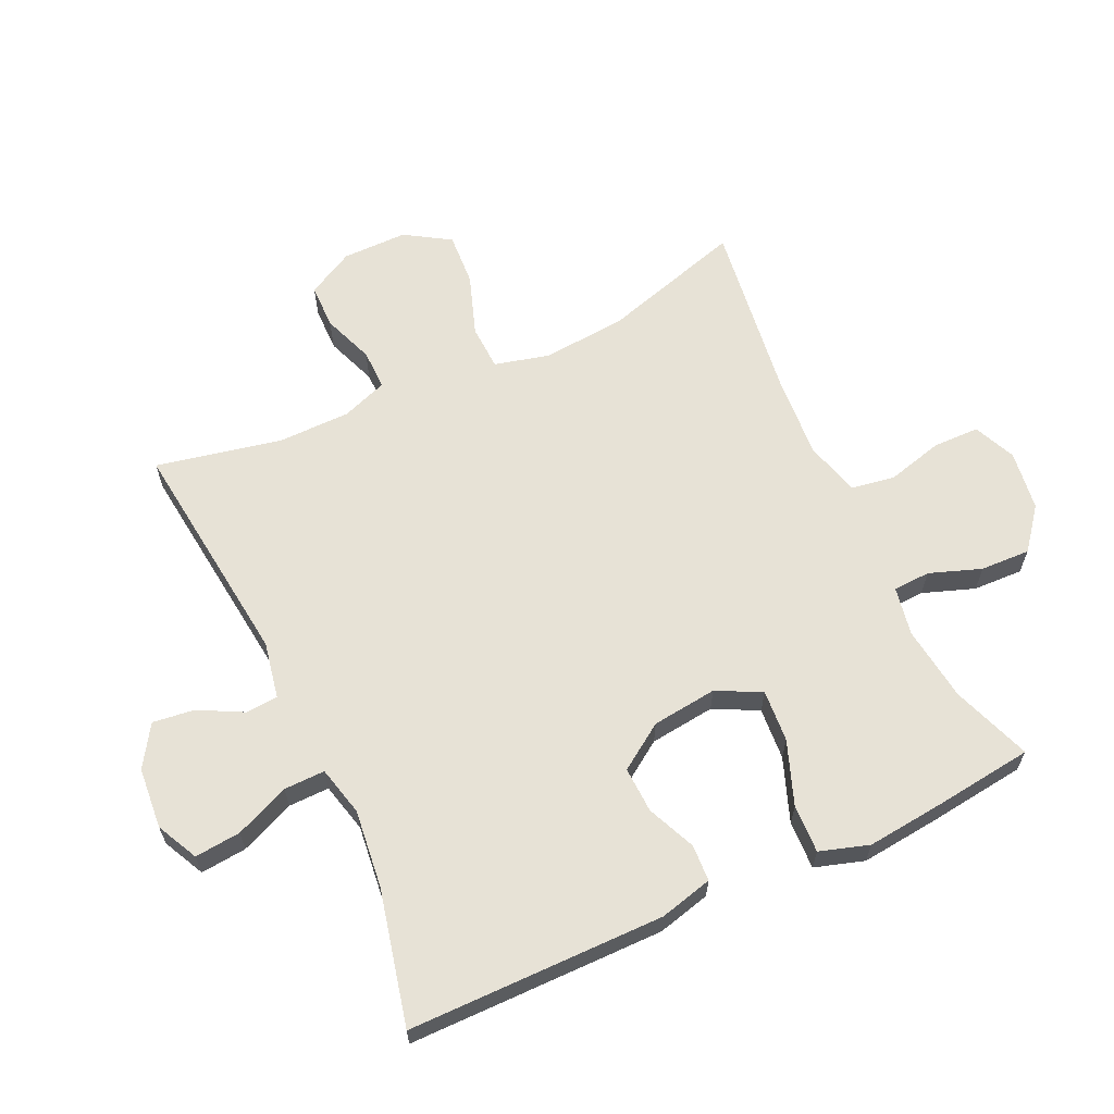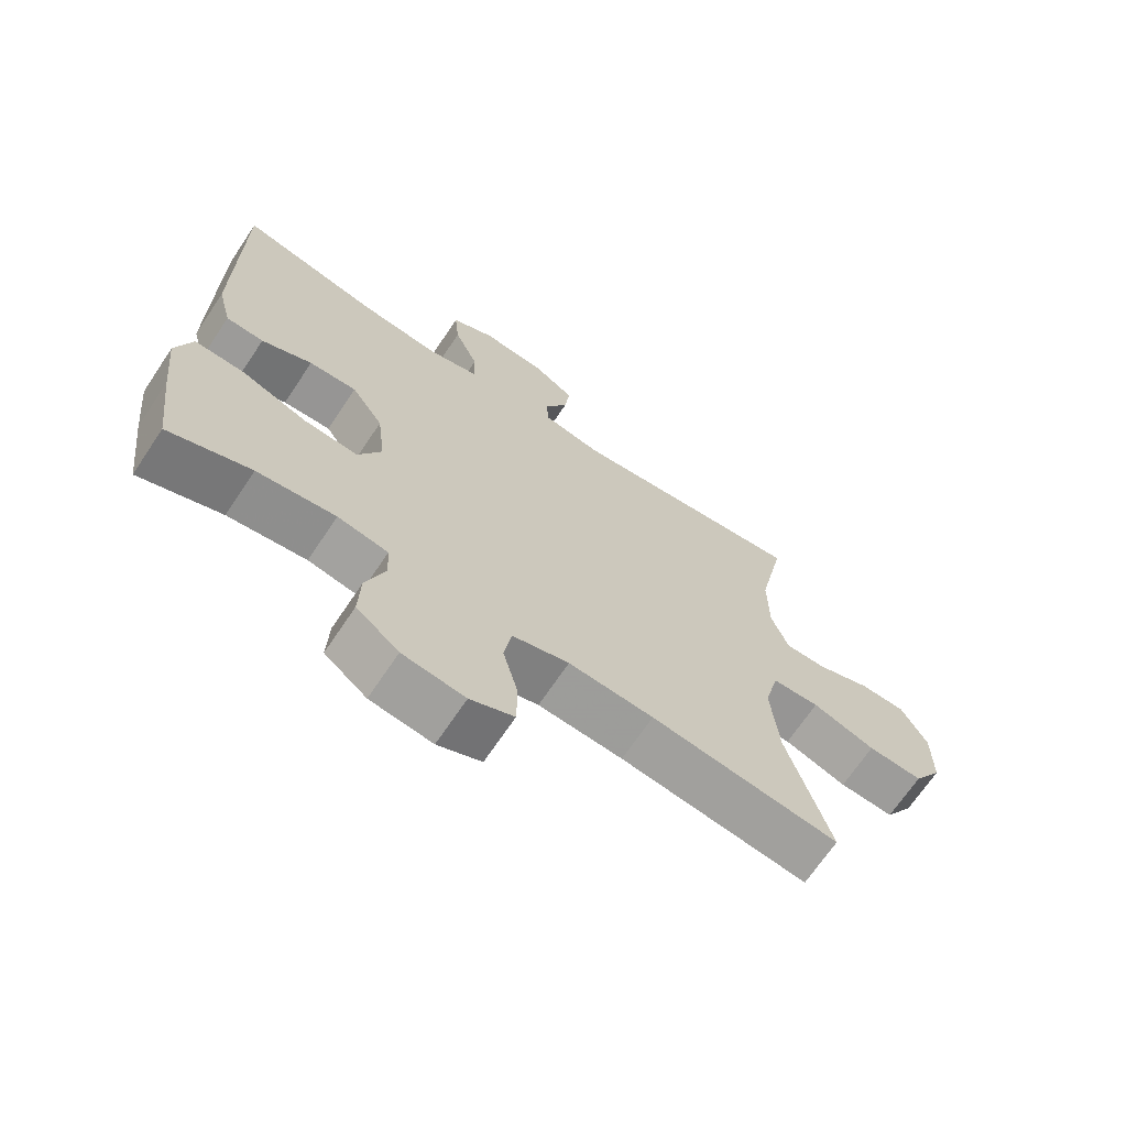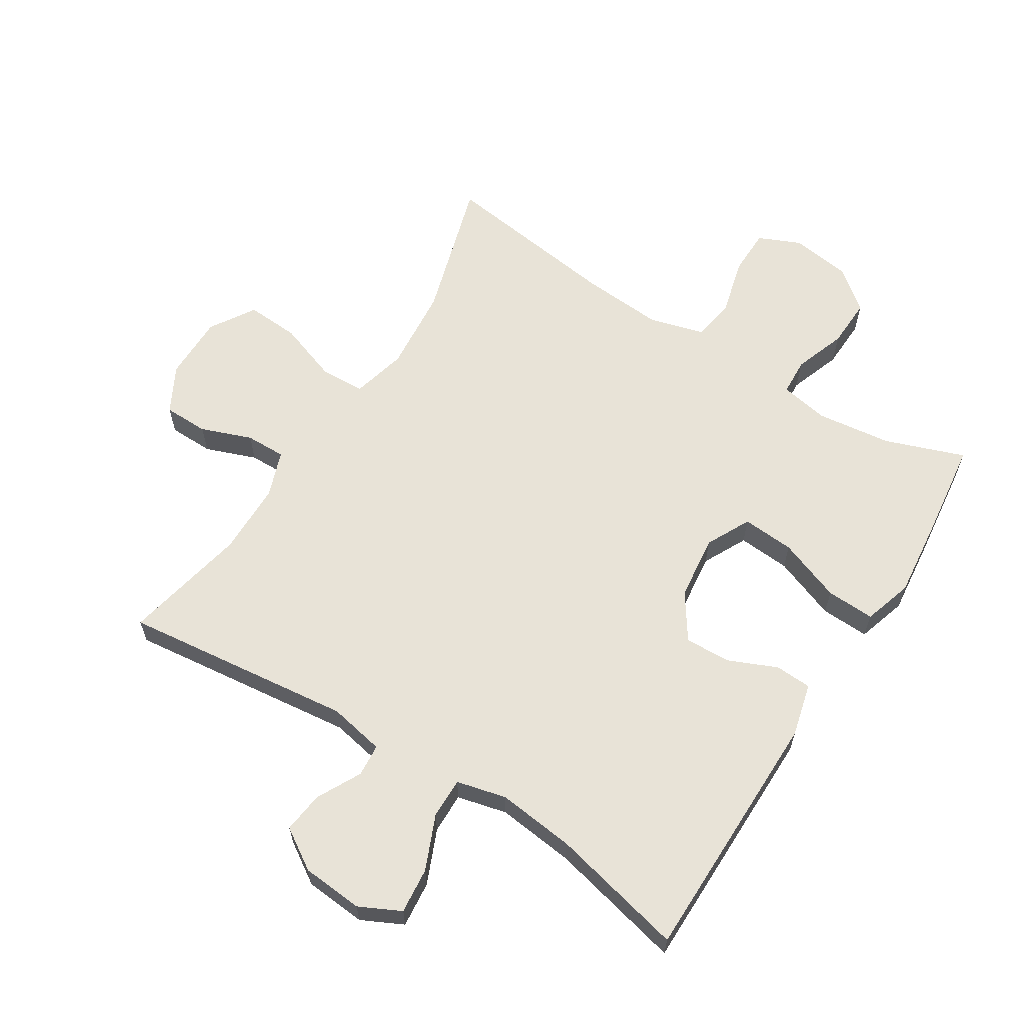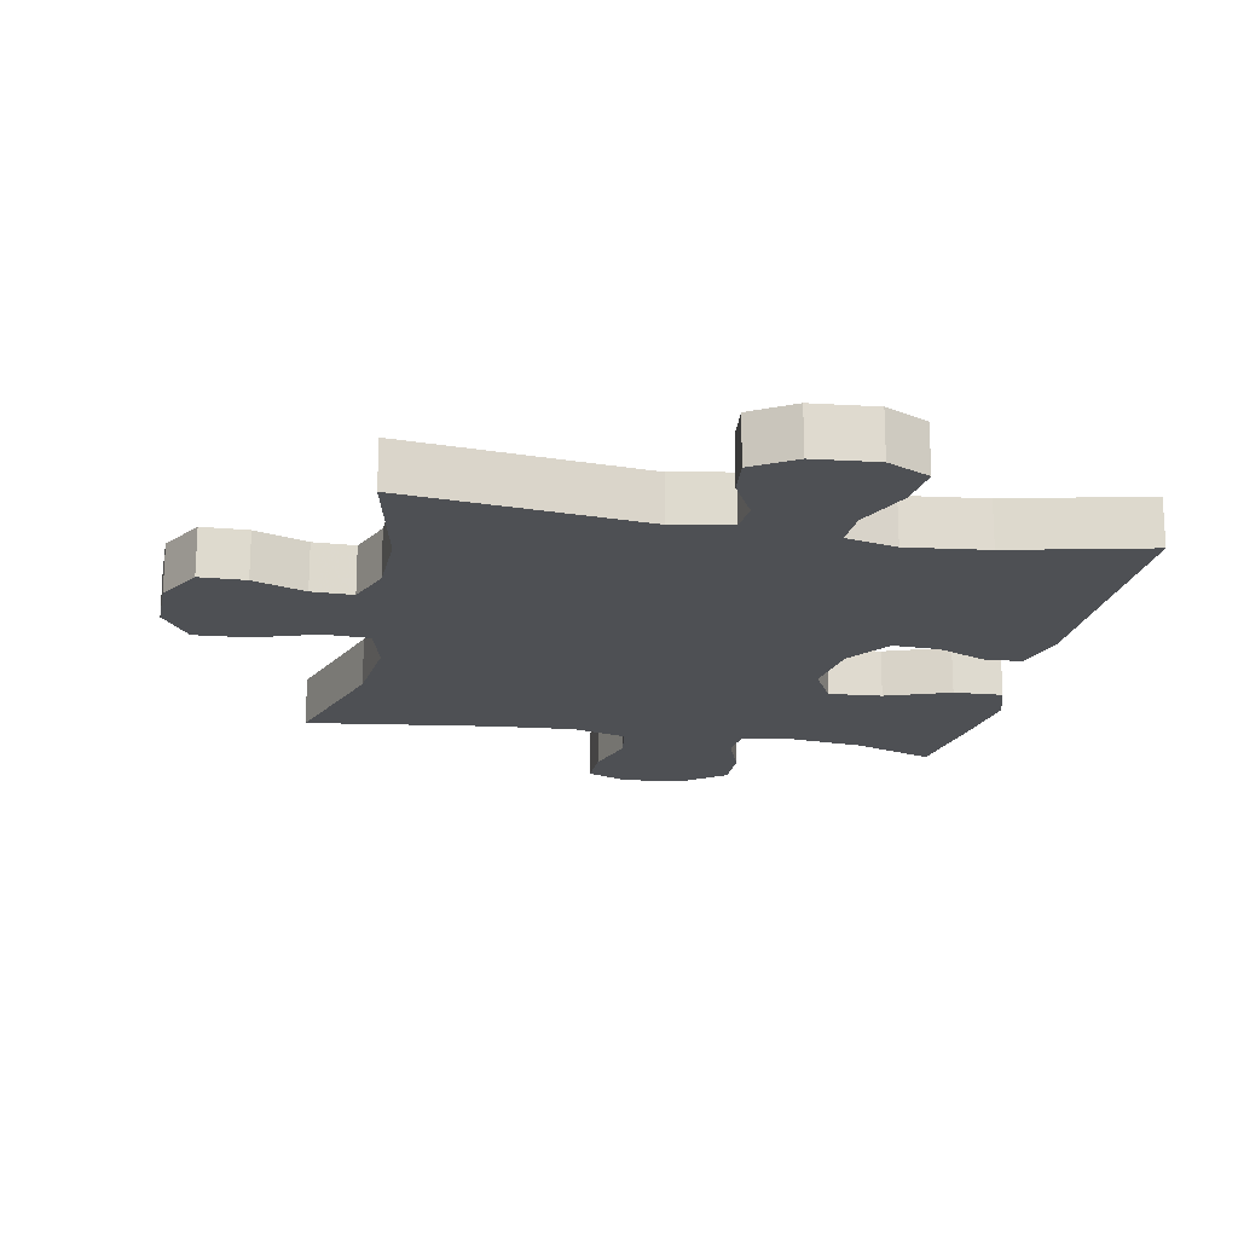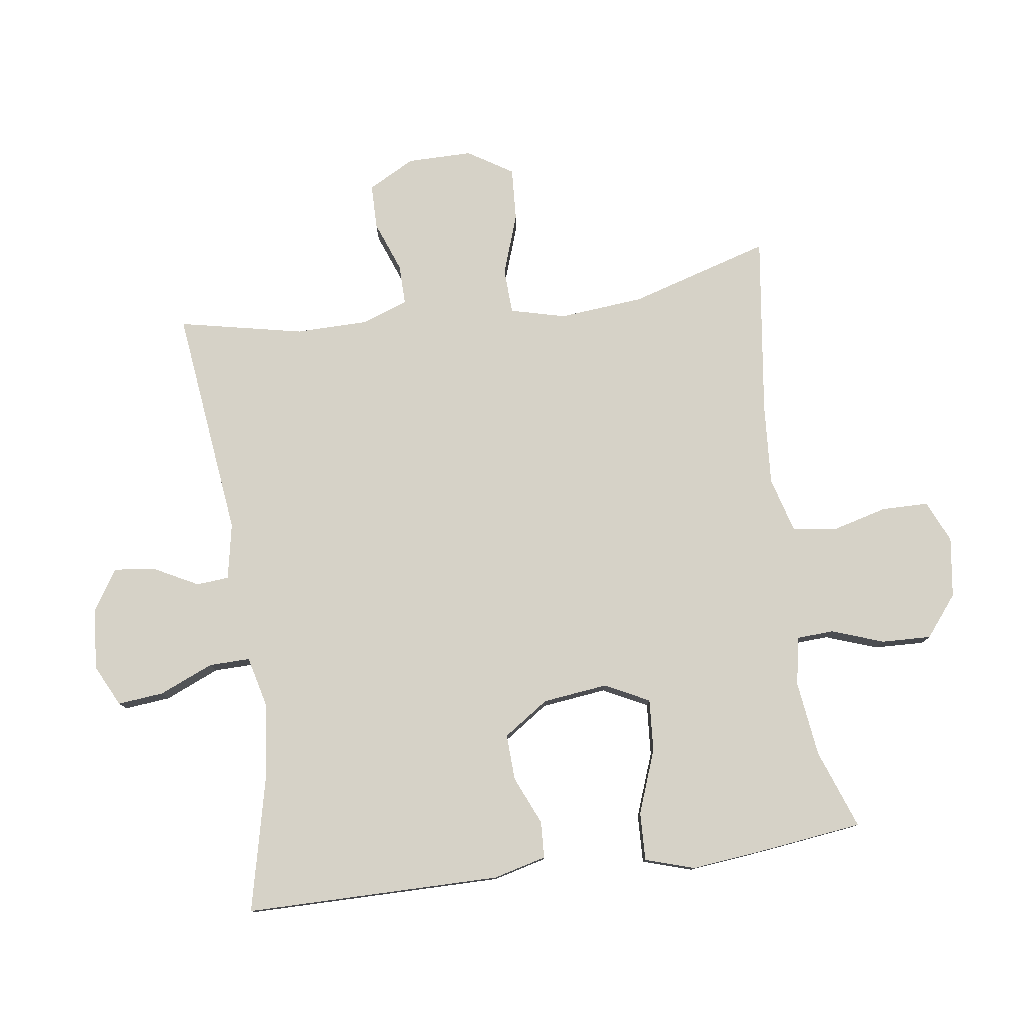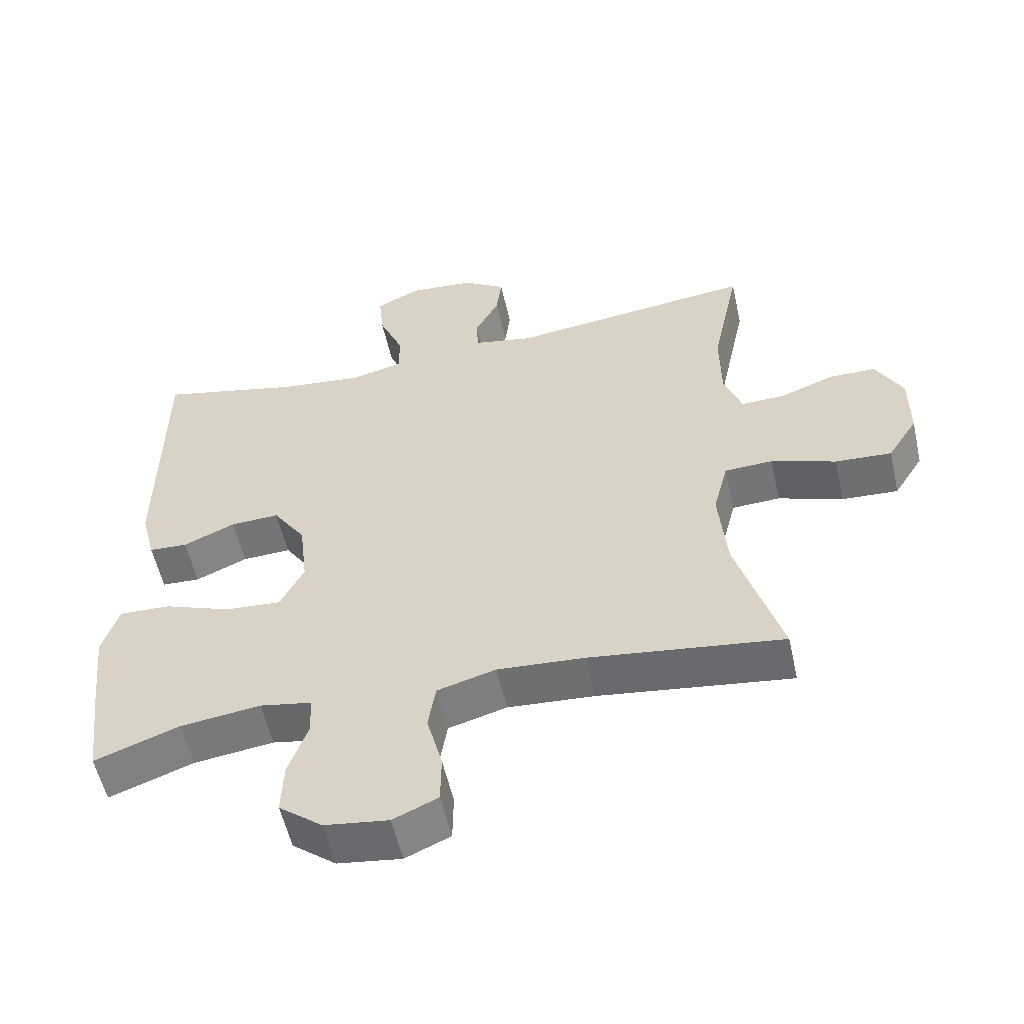
<metadata>
{"format":"obj","ext":"obj","renderer":"f3d","projection":"perspective","resolution":1024,"background":"white","views":[{"elev":63.3,"azim":65.1,"up":"+Y"},{"elev":-68.6,"azim":146.2,"up":"+Z"},{"elev":62.4,"azim":32.2,"up":"+Y"},{"elev":-18.6,"azim":-11.3,"up":"+Y"},{"elev":78.6,"azim":82.0,"up":"+Y"},{"elev":-55.8,"azim":-167.4,"up":"+Z"}]}
</metadata>
<code>
v -0.5 0.07 -0.5
v -0.435 0.07 -0.28
v -0.423 0.07 -0.147
v -0.445 0.07 -0.061
v -0.516 0.07 -0.058
v -0.611 0.07 -0.091
v -0.694 0.07 -0.096
v -0.738 0.07 -0.026
v -0.738 0.07 0.076
v -0.699 0.07 0.149
v -0.629 0.07 0.15
v -0.549 0.07 0.12
v -0.486 0.07 0.119
v -0.46 0.07 0.191
v -0.459 0.07 0.305
v -0.5 0.07 0.5
v -0.139 0.07 0.458
v -0.051 0.07 0.475
v -0.047 0.07 0.526
v -0.083 0.07 0.595
v -0.091 0.07 0.66
v -0.027 0.07 0.701
v 0.069 0.07 0.709
v 0.134 0.07 0.677
v 0.127 0.07 0.605
v 0.091 0.07 0.52
v 0.09 0.07 0.456
v 0.168 0.07 0.437
v 0.29 0.07 0.451
v 0.5 0.07 0.5
v 0.502 0.07 0.099
v 0.481 0.07 0.016
v 0.424 0.07 0.013
v 0.348 0.07 0.046
v 0.276 0.07 0.049
v 0.228 0.07 -0.022
v 0.216 0.07 -0.124
v 0.251 0.07 -0.193
v 0.333 0.07 -0.187
v 0.432 0.07 -0.15
v 0.508 0.07 -0.147
v 0.532 0.07 -0.224
v 0.519 0.07 -0.347
v 0.5 0.07 -0.5
v 0.376 0.07 -0.455
v 0.258 0.07 -0.44
v 0.182 0.07 -0.454
v 0.179 0.07 -0.512
v 0.208 0.07 -0.593
v 0.211 0.07 -0.671
v 0.147 0.07 -0.722
v 0.053 0.07 -0.735
v -0.013 0.07 -0.706
v -0.014 0.07 -0.633
v 0.009 0.07 -0.545
v -0.002 0.07 -0.477
v -0.088 0.07 -0.453
v -0.216 0.07 -0.462
v -0.5 0 -0.5
v -0.435 0 -0.28
v -0.423 0 -0.147
v -0.445 0 -0.061
v -0.516 0 -0.058
v -0.611 0 -0.091
v -0.694 0 -0.096
v -0.738 0 -0.026
v -0.738 0 0.076
v -0.699 0 0.149
v -0.629 0 0.15
v -0.549 0 0.12
v -0.486 0 0.119
v -0.46 0 0.191
v -0.459 0 0.305
v -0.5 0 0.5
v -0.139 0 0.458
v -0.051 0 0.475
v -0.047 0 0.526
v -0.083 0 0.595
v -0.091 0 0.66
v -0.027 0 0.701
v 0.069 0 0.709
v 0.134 0 0.677
v 0.127 0 0.605
v 0.091 0 0.52
v 0.09 0 0.456
v 0.168 0 0.437
v 0.29 0 0.451
v 0.5 0 0.5
v 0.502 0 0.099
v 0.481 0 0.016
v 0.424 0 0.013
v 0.348 0 0.046
v 0.276 0 0.049
v 0.228 0 -0.022
v 0.216 0 -0.124
v 0.251 0 -0.193
v 0.333 0 -0.187
v 0.432 0 -0.15
v 0.508 0 -0.147
v 0.532 0 -0.224
v 0.519 0 -0.347
v 0.5 0 -0.5
v 0.376 0 -0.455
v 0.258 0 -0.44
v 0.182 0 -0.454
v 0.179 0 -0.512
v 0.208 0 -0.593
v 0.211 0 -0.671
v 0.147 0 -0.722
v 0.053 0 -0.735
v -0.013 0 -0.706
v -0.014 0 -0.633
v 0.009 0 -0.545
v -0.002 0 -0.477
v -0.088 0 -0.453
v -0.216 0 -0.462
f 52 53 54 55
f 52 55 56
f 51 52 56
f 48 49 50 51
f 47 48 51 56
f 46 47 56 57
f 42 43 44 45
f 42 45 46
f 39 40 41 42
f 38 39 42 46
f 37 38 46 57
f 31 32 33 34
f 29 30 31 34
f 28 29 34 35
f 27 28 35 36
f 23 24 25 26
f 23 26 27
f 22 23 27
f 19 20 21 22
f 18 19 22 27
f 17 18 27 36
f 15 16 17 36
f 9 10 11 12
f 9 12 13
f 8 9 13
f 5 6 7 8
f 4 5 8 13
f 3 4 13 14
f 58 1 2
f 58 2 3
f 36 37 57 58
f 15 36 58
f 3 14 15 58
f 113 112 111 110
f 114 113 110
f 114 110 109
f 109 108 107 106
f 114 109 106 105
f 115 114 105 104
f 103 102 101 100
f 104 103 100
f 100 99 98 97
f 104 100 97 96
f 115 104 96 95
f 92 91 90 89
f 92 89 88 87
f 93 92 87 86
f 94 93 86 85
f 84 83 82 81
f 85 84 81
f 85 81 80
f 80 79 78 77
f 85 80 77 76
f 94 85 76 75
f 94 75 74 73
f 70 69 68 67
f 71 70 67
f 71 67 66
f 66 65 64 63
f 71 66 63 62
f 72 71 62 61
f 60 59 116
f 61 60 116
f 116 115 95 94
f 116 94 73
f 116 73 72 61
f 1 59 60 2
f 2 60 61 3
f 3 61 62 4
f 4 62 63 5
f 5 63 64 6
f 6 64 65 7
f 7 65 66 8
f 8 66 67 9
f 9 67 68 10
f 10 68 69 11
f 11 69 70 12
f 12 70 71 13
f 13 71 72 14
f 14 72 73 15
f 15 73 74 16
f 16 74 75 17
f 17 75 76 18
f 18 76 77 19
f 19 77 78 20
f 20 78 79 21
f 21 79 80 22
f 22 80 81 23
f 23 81 82 24
f 24 82 83 25
f 25 83 84 26
f 26 84 85 27
f 27 85 86 28
f 28 86 87 29
f 29 87 88 30
f 30 88 89 31
f 31 89 90 32
f 32 90 91 33
f 33 91 92 34
f 34 92 93 35
f 35 93 94 36
f 36 94 95 37
f 37 95 96 38
f 38 96 97 39
f 39 97 98 40
f 40 98 99 41
f 41 99 100 42
f 42 100 101 43
f 43 101 102 44
f 44 102 103 45
f 45 103 104 46
f 46 104 105 47
f 47 105 106 48
f 48 106 107 49
f 49 107 108 50
f 50 108 109 51
f 51 109 110 52
f 52 110 111 53
f 53 111 112 54
f 54 112 113 55
f 55 113 114 56
f 56 114 115 57
f 57 115 116 58
f 58 116 59 1

</code>
